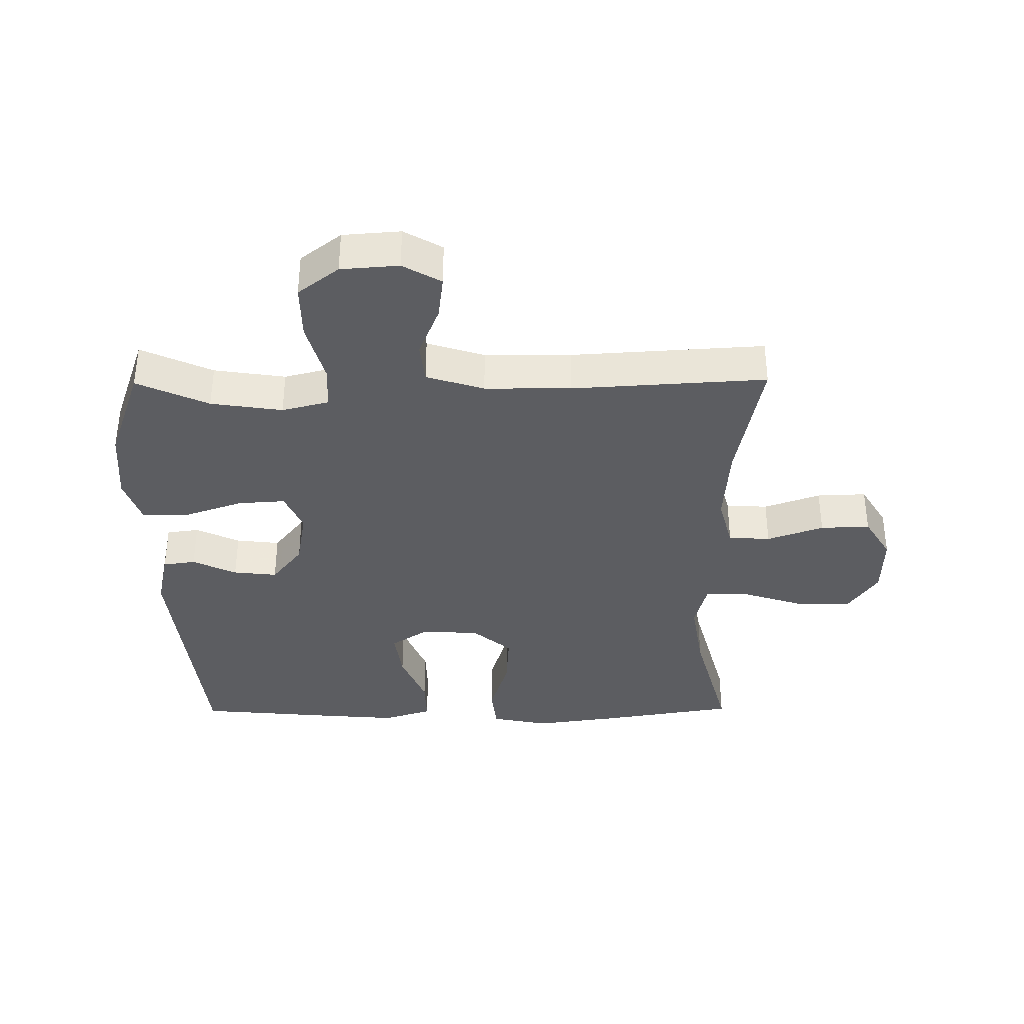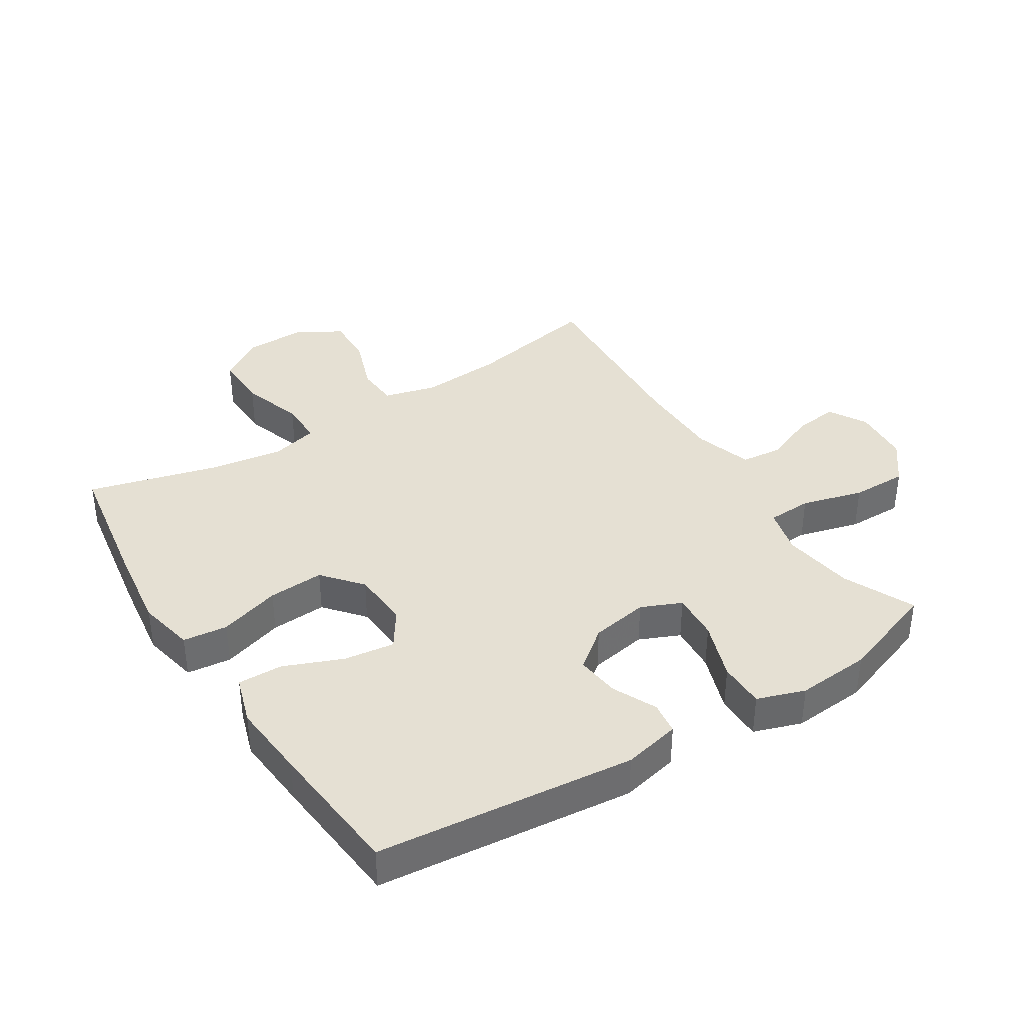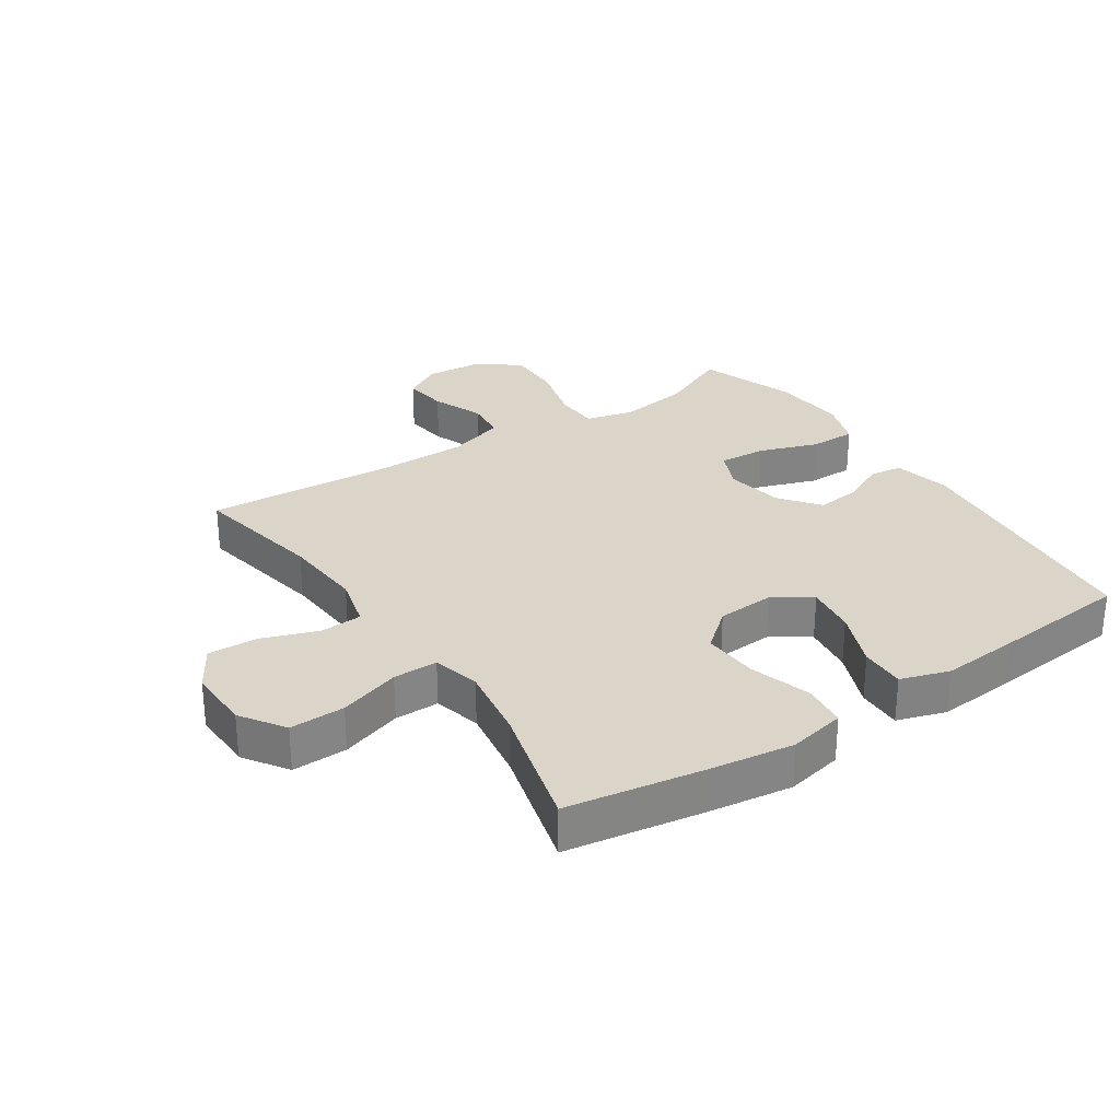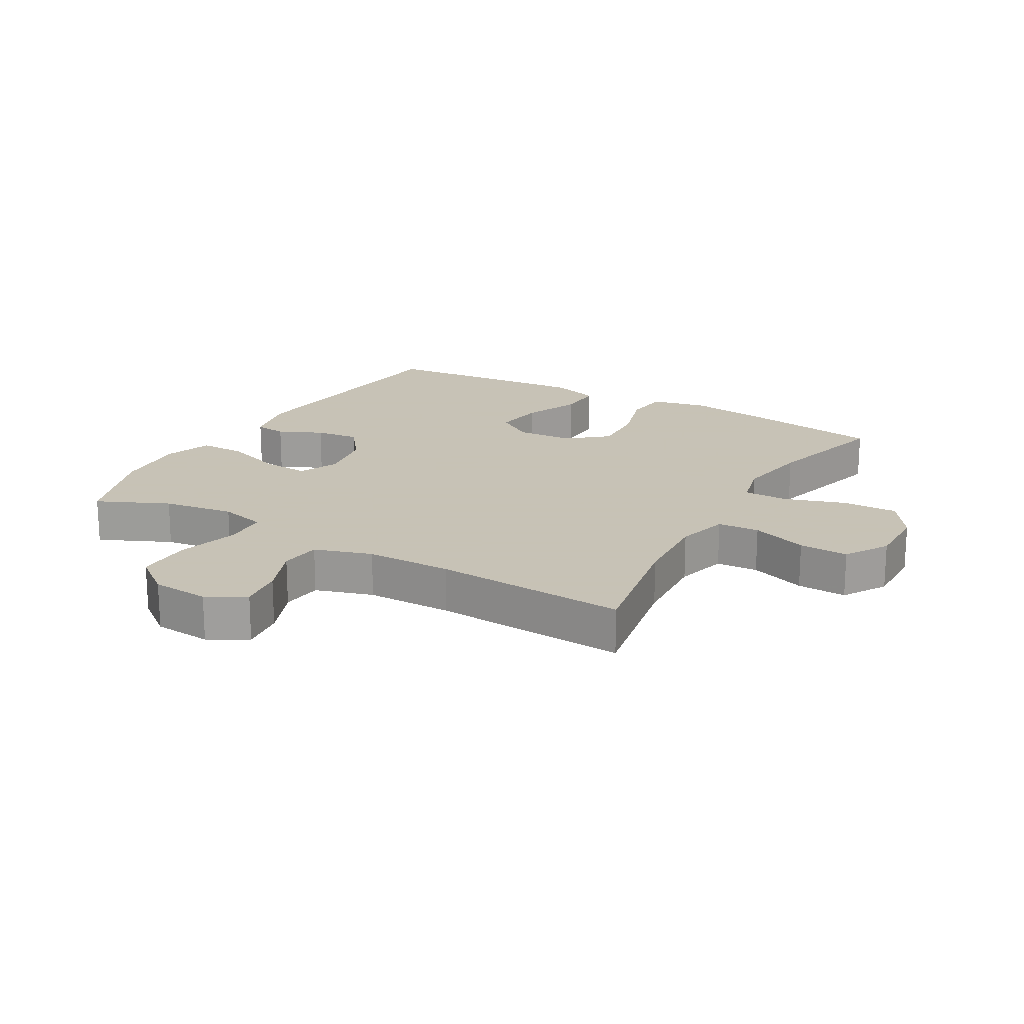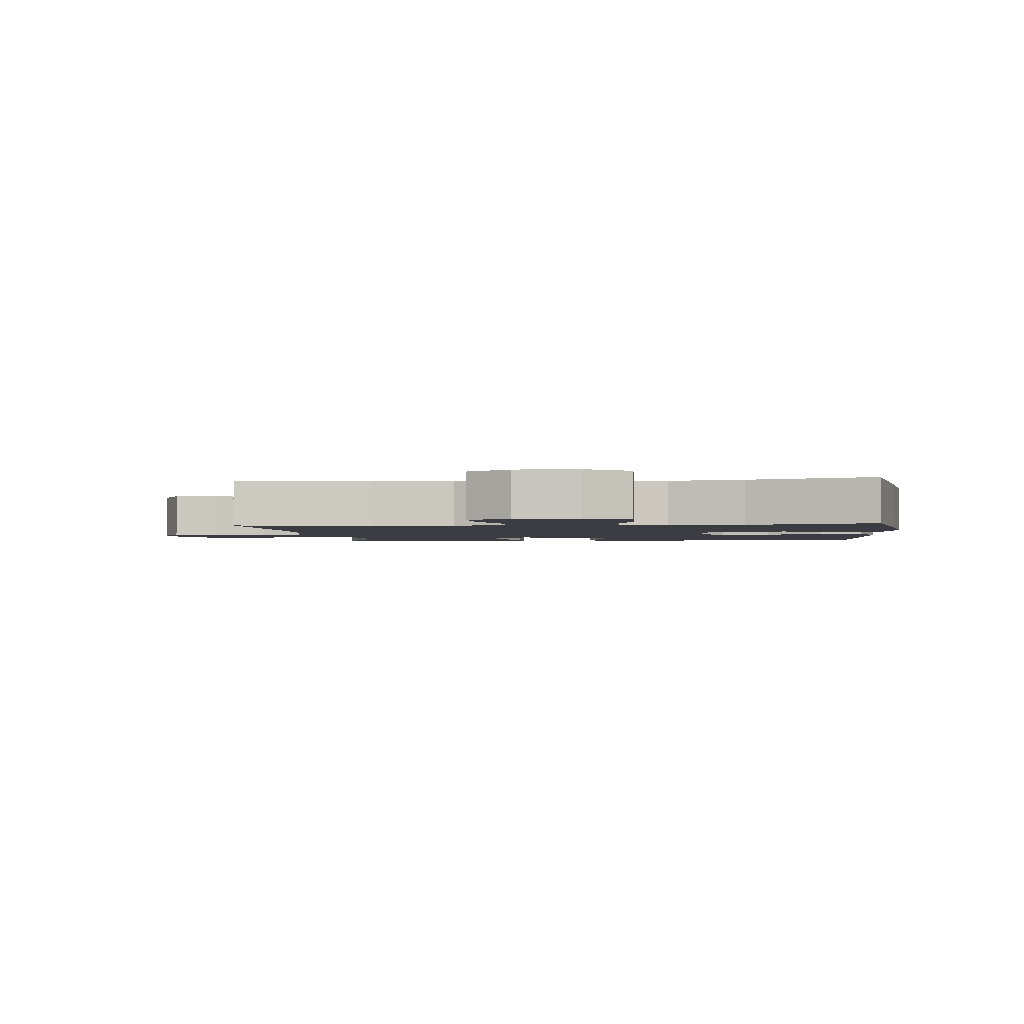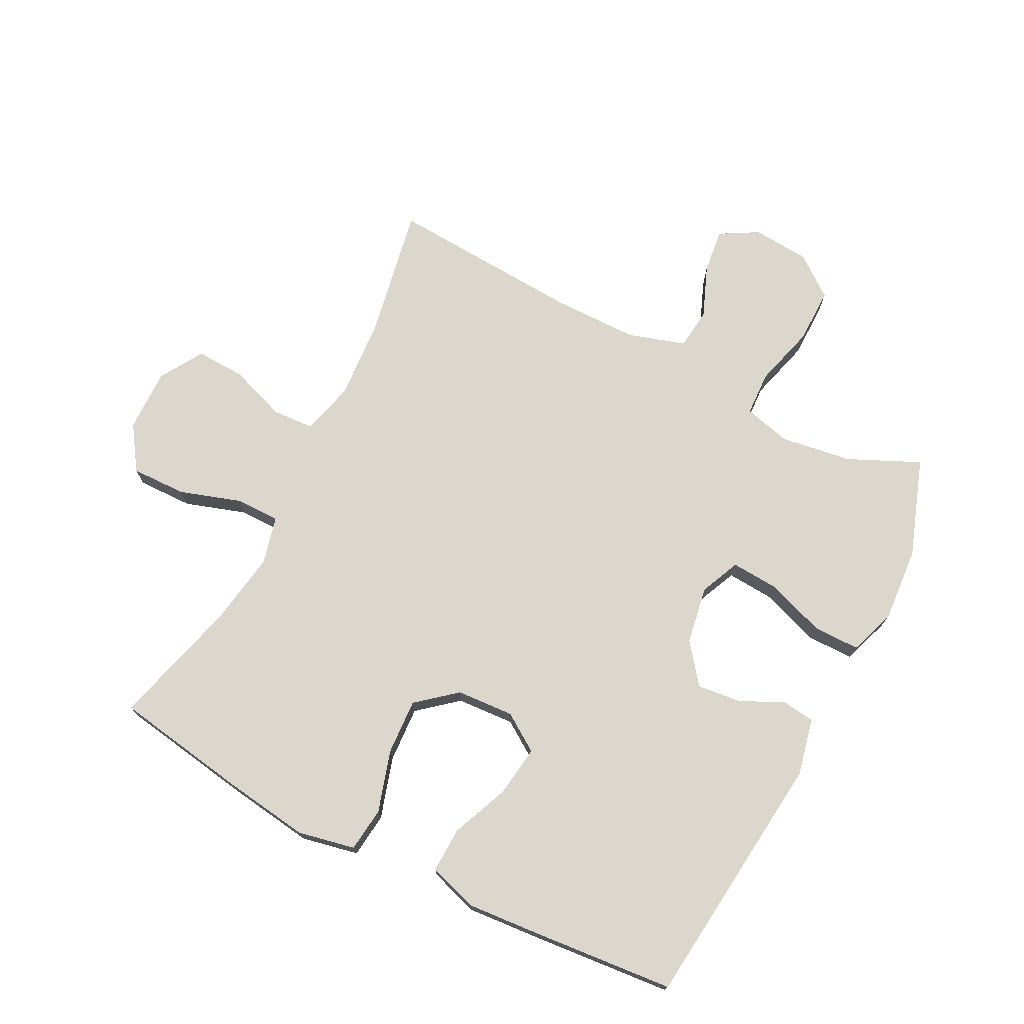
<metadata>
{"format":"obj","ext":"obj","renderer":"f3d","projection":"perspective","resolution":1024,"background":"white","views":[{"elev":-36.5,"azim":0.5,"up":"+Y"},{"elev":38.1,"azim":-122.4,"up":"+Y"},{"elev":29.1,"azim":146.3,"up":"+Y"},{"elev":19.1,"azim":30.0,"up":"+Y"},{"elev":-2.2,"azim":96.2,"up":"+Y"},{"elev":73.3,"azim":-152.8,"up":"+Y"}]}
</metadata>
<code>
v -0.5 0.07 0.5
v -0.386 0.07 0.448
v -0.272 0.07 0.431
v -0.197 0.07 0.45
v -0.194 0.07 0.521
v -0.221 0.07 0.619
v -0.222 0.07 0.708
v -0.157 0.07 0.758
v -0.065 0.07 0.765
v -0.004 0.07 0.73
v -0.013 0.07 0.659
v -0.046 0.07 0.577
v -0.039 0.07 0.511
v 0.053 0.07 0.482
v 0.191 0.07 0.481
v 0.5 0.07 0.5
v 0.46 0.07 0.288
v 0.451 0.07 0.158
v 0.473 0.07 0.074
v 0.54 0.07 0.07
v 0.63 0.07 0.102
v 0.709 0.07 0.105
v 0.751 0.07 0.036
v 0.749 0.07 -0.065
v 0.702 0.07 -0.135
v 0.614 0.07 -0.133
v 0.516 0.07 -0.101
v 0.445 0.07 -0.101
v 0.426 0.07 -0.177
v 0.445 0.07 -0.296
v 0.5 0.07 -0.5
v 0.285 0.07 -0.535
v 0.148 0.07 -0.554
v 0.057 0.07 -0.535
v 0.049 0.07 -0.464
v 0.079 0.07 -0.366
v 0.084 0.07 -0.277
v 0.022 0.07 -0.225
v -0.07 0.07 -0.219
v -0.13 0.07 -0.259
v -0.119 0.07 -0.34
v -0.081 0.07 -0.433
v -0.079 0.07 -0.505
v -0.157 0.07 -0.53
v -0.28 0.07 -0.52
v -0.5 0.07 -0.5
v -0.543 0.07 -0.089
v -0.523 0.07 0.002
v -0.471 0.07 0.009
v -0.401 0.07 -0.024
v -0.331 0.07 -0.032
v -0.282 0.07 0.031
v -0.266 0.07 0.123
v -0.294 0.07 0.187
v -0.37 0.07 0.182
v -0.464 0.07 0.149
v -0.538 0.07 0.149
v -0.564 0.07 0.225
v -0.555 0.07 0.343
v -0.5 0 0.5
v -0.386 0 0.448
v -0.272 0 0.431
v -0.197 0 0.45
v -0.194 0 0.521
v -0.221 0 0.619
v -0.222 0 0.708
v -0.157 0 0.758
v -0.065 0 0.765
v -0.004 0 0.73
v -0.013 0 0.659
v -0.046 0 0.577
v -0.039 0 0.511
v 0.053 0 0.482
v 0.191 0 0.481
v 0.5 0 0.5
v 0.46 0 0.288
v 0.451 0 0.158
v 0.473 0 0.074
v 0.54 0 0.07
v 0.63 0 0.102
v 0.709 0 0.105
v 0.751 0 0.036
v 0.749 0 -0.065
v 0.702 0 -0.135
v 0.614 0 -0.133
v 0.516 0 -0.101
v 0.445 0 -0.101
v 0.426 0 -0.177
v 0.445 0 -0.296
v 0.5 0 -0.5
v 0.285 0 -0.535
v 0.148 0 -0.554
v 0.057 0 -0.535
v 0.049 0 -0.464
v 0.079 0 -0.366
v 0.084 0 -0.277
v 0.022 0 -0.225
v -0.07 0 -0.219
v -0.13 0 -0.259
v -0.119 0 -0.34
v -0.081 0 -0.433
v -0.079 0 -0.505
v -0.157 0 -0.53
v -0.28 0 -0.52
v -0.5 0 -0.5
v -0.543 0 -0.089
v -0.523 0 0.002
v -0.471 0 0.009
v -0.401 0 -0.024
v -0.331 0 -0.032
v -0.282 0 0.031
v -0.266 0 0.123
v -0.294 0 0.187
v -0.37 0 0.182
v -0.464 0 0.149
v -0.538 0 0.149
v -0.564 0 0.225
v -0.555 0 0.343
f 59 1 2
f 58 59 2
f 57 58 2
f 56 57 2
f 55 56 2
f 54 55 2 3
f 53 54 3 4
f 52 53 4
f 48 49 50
f 47 48 50
f 46 47 50
f 45 46 50
f 44 45 50
f 43 44 50
f 42 43 50
f 41 42 50
f 40 41 50 51
f 39 40 51 52
f 34 35 36
f 33 34 36
f 32 33 36
f 31 32 36
f 30 31 36
f 29 30 36 37
f 28 29 37 38
f 25 26 27
f 24 25 27
f 23 24 27
f 22 23 27
f 21 22 27
f 20 21 27
f 19 20 27 28
f 39 52 4
f 38 39 4
f 28 38 4
f 19 28 4
f 18 19 4
f 10 11 12
f 9 10 12
f 8 9 12
f 7 8 12
f 6 7 12
f 5 6 12
f 5 12 13
f 5 13 14
f 4 5 14
f 18 4 14
f 17 18 14
f 17 14 15
f 15 16 17
f 61 60 118
f 61 118 117
f 61 117 116
f 61 116 115
f 61 115 114
f 62 61 114 113
f 63 62 113 112
f 63 112 111
f 109 108 107
f 109 107 106
f 109 106 105
f 109 105 104
f 109 104 103
f 109 103 102
f 109 102 101
f 109 101 100
f 110 109 100 99
f 111 110 99 98
f 95 94 93
f 95 93 92
f 95 92 91
f 95 91 90
f 95 90 89
f 96 95 89 88
f 97 96 88 87
f 86 85 84
f 86 84 83
f 86 83 82
f 86 82 81
f 86 81 80
f 86 80 79
f 87 86 79 78
f 63 111 98
f 63 98 97
f 63 97 87
f 63 87 78
f 63 78 77
f 71 70 69
f 71 69 68
f 71 68 67
f 71 67 66
f 71 66 65
f 71 65 64
f 72 71 64
f 73 72 64
f 73 64 63
f 73 63 77
f 73 77 76
f 74 73 76
f 76 75 74
f 1 60 61 2
f 2 61 62 3
f 3 62 63 4
f 4 63 64 5
f 5 64 65 6
f 6 65 66 7
f 7 66 67 8
f 8 67 68 9
f 9 68 69 10
f 10 69 70 11
f 11 70 71 12
f 12 71 72 13
f 13 72 73 14
f 14 73 74 15
f 15 74 75 16
f 16 75 76 17
f 17 76 77 18
f 18 77 78 19
f 19 78 79 20
f 20 79 80 21
f 21 80 81 22
f 22 81 82 23
f 23 82 83 24
f 24 83 84 25
f 25 84 85 26
f 26 85 86 27
f 27 86 87 28
f 28 87 88 29
f 29 88 89 30
f 30 89 90 31
f 31 90 91 32
f 32 91 92 33
f 33 92 93 34
f 34 93 94 35
f 35 94 95 36
f 36 95 96 37
f 37 96 97 38
f 38 97 98 39
f 39 98 99 40
f 40 99 100 41
f 41 100 101 42
f 42 101 102 43
f 43 102 103 44
f 44 103 104 45
f 45 104 105 46
f 46 105 106 47
f 47 106 107 48
f 48 107 108 49
f 49 108 109 50
f 50 109 110 51
f 51 110 111 52
f 52 111 112 53
f 53 112 113 54
f 54 113 114 55
f 55 114 115 56
f 56 115 116 57
f 57 116 117 58
f 58 117 118 59
f 59 118 60 1

</code>
